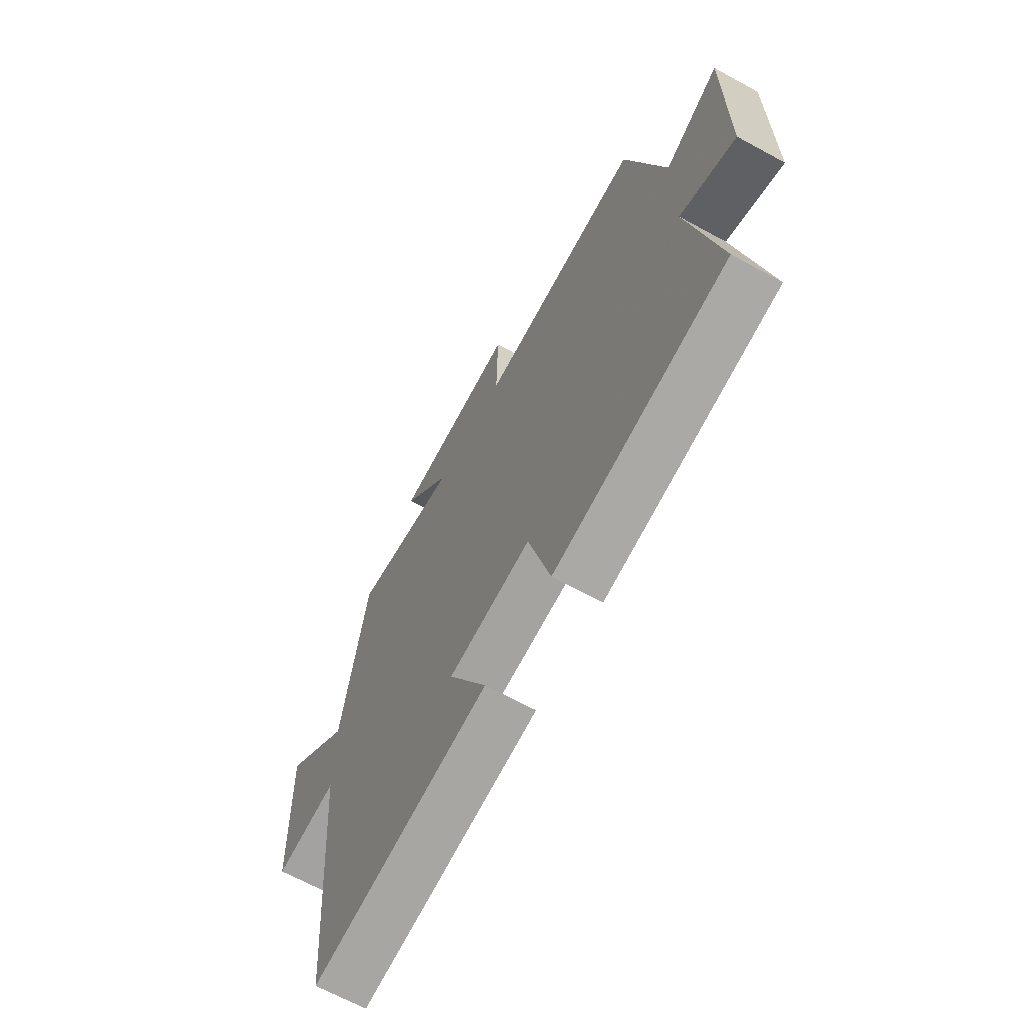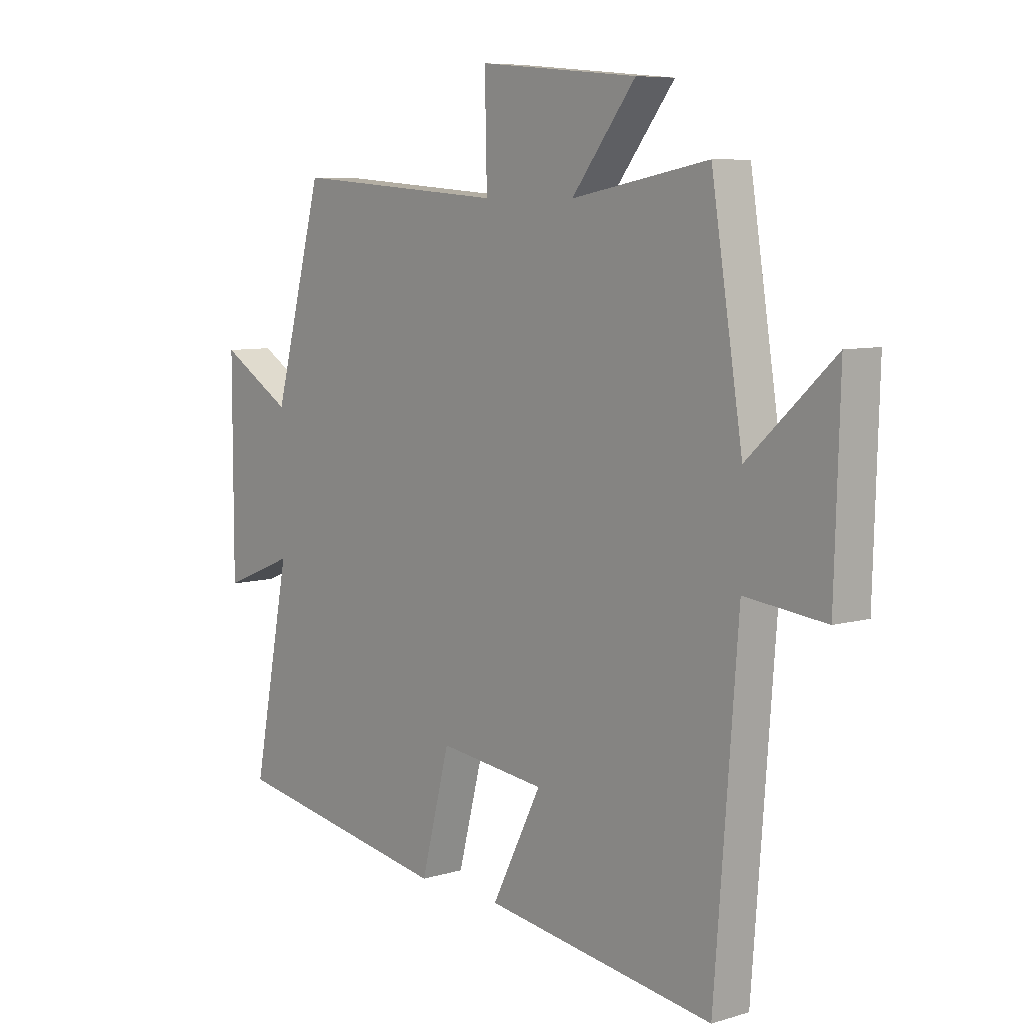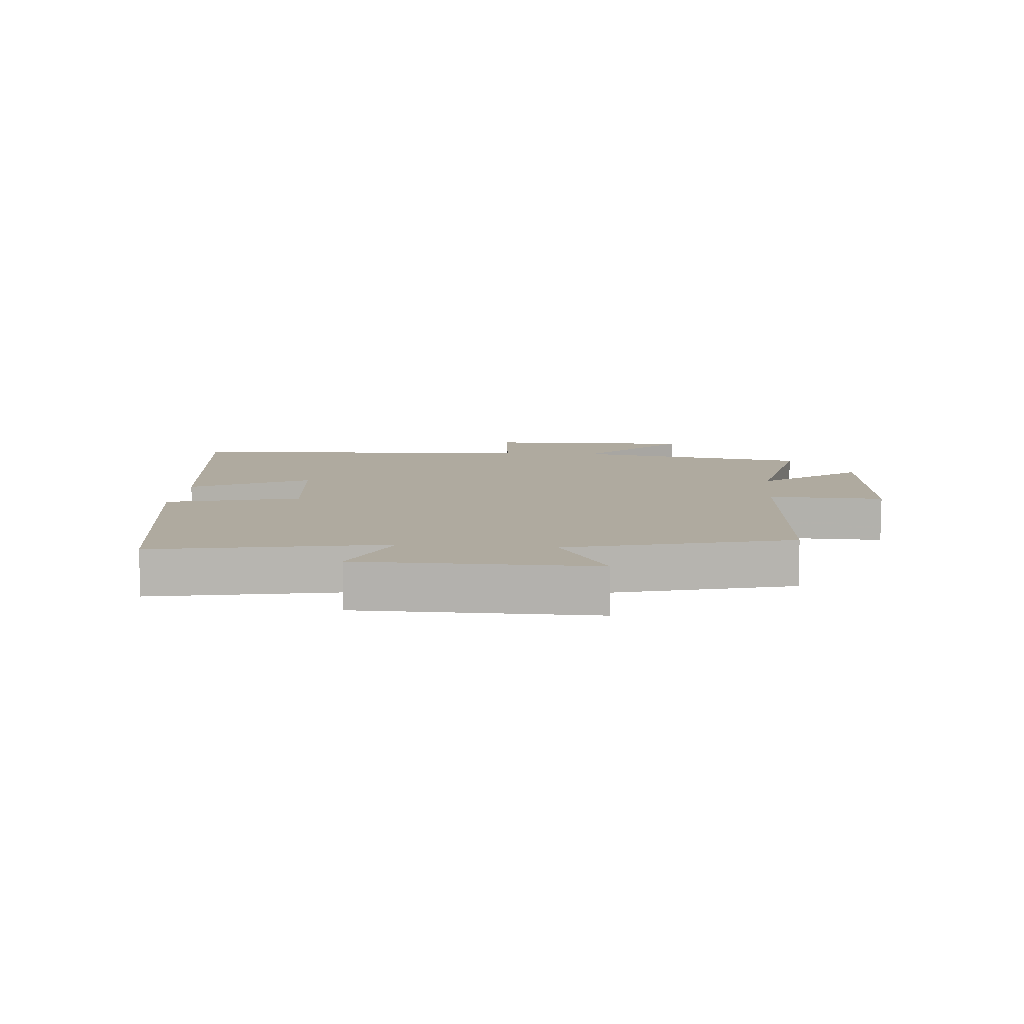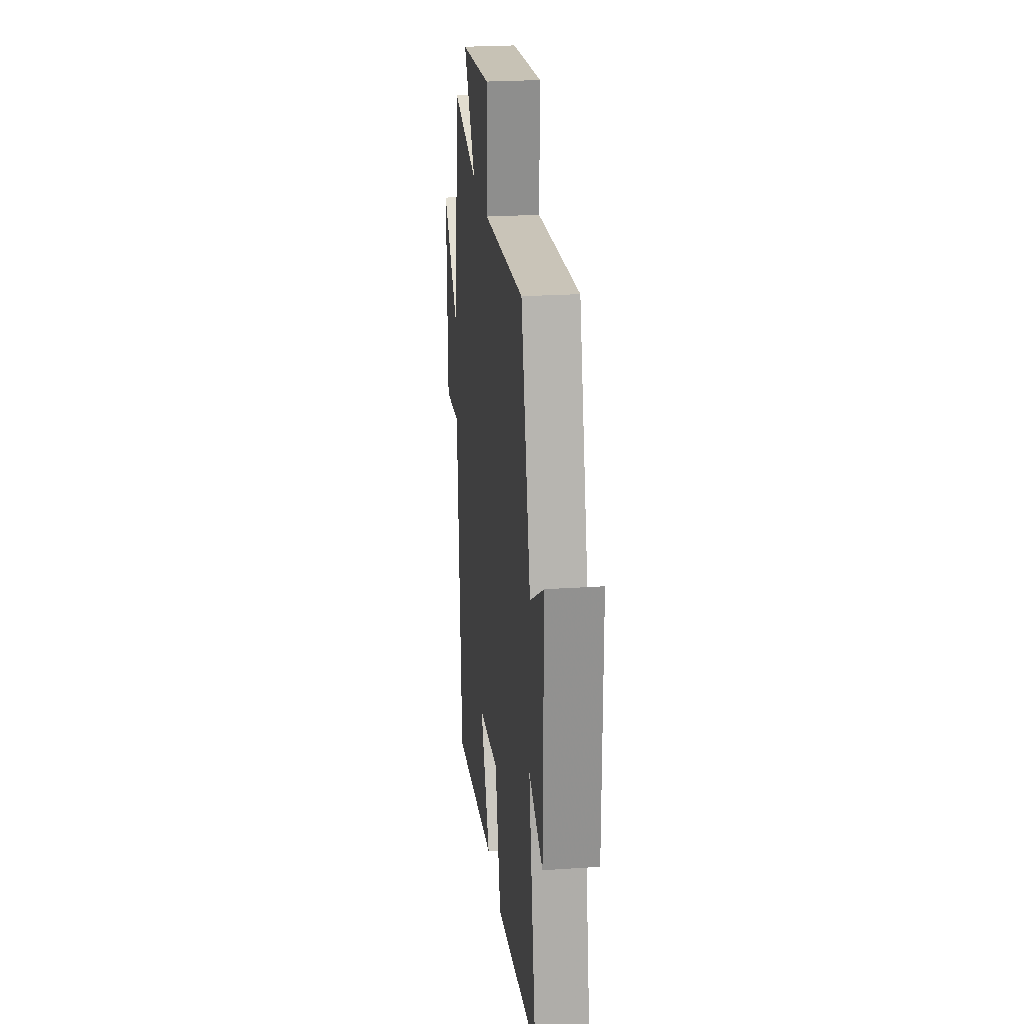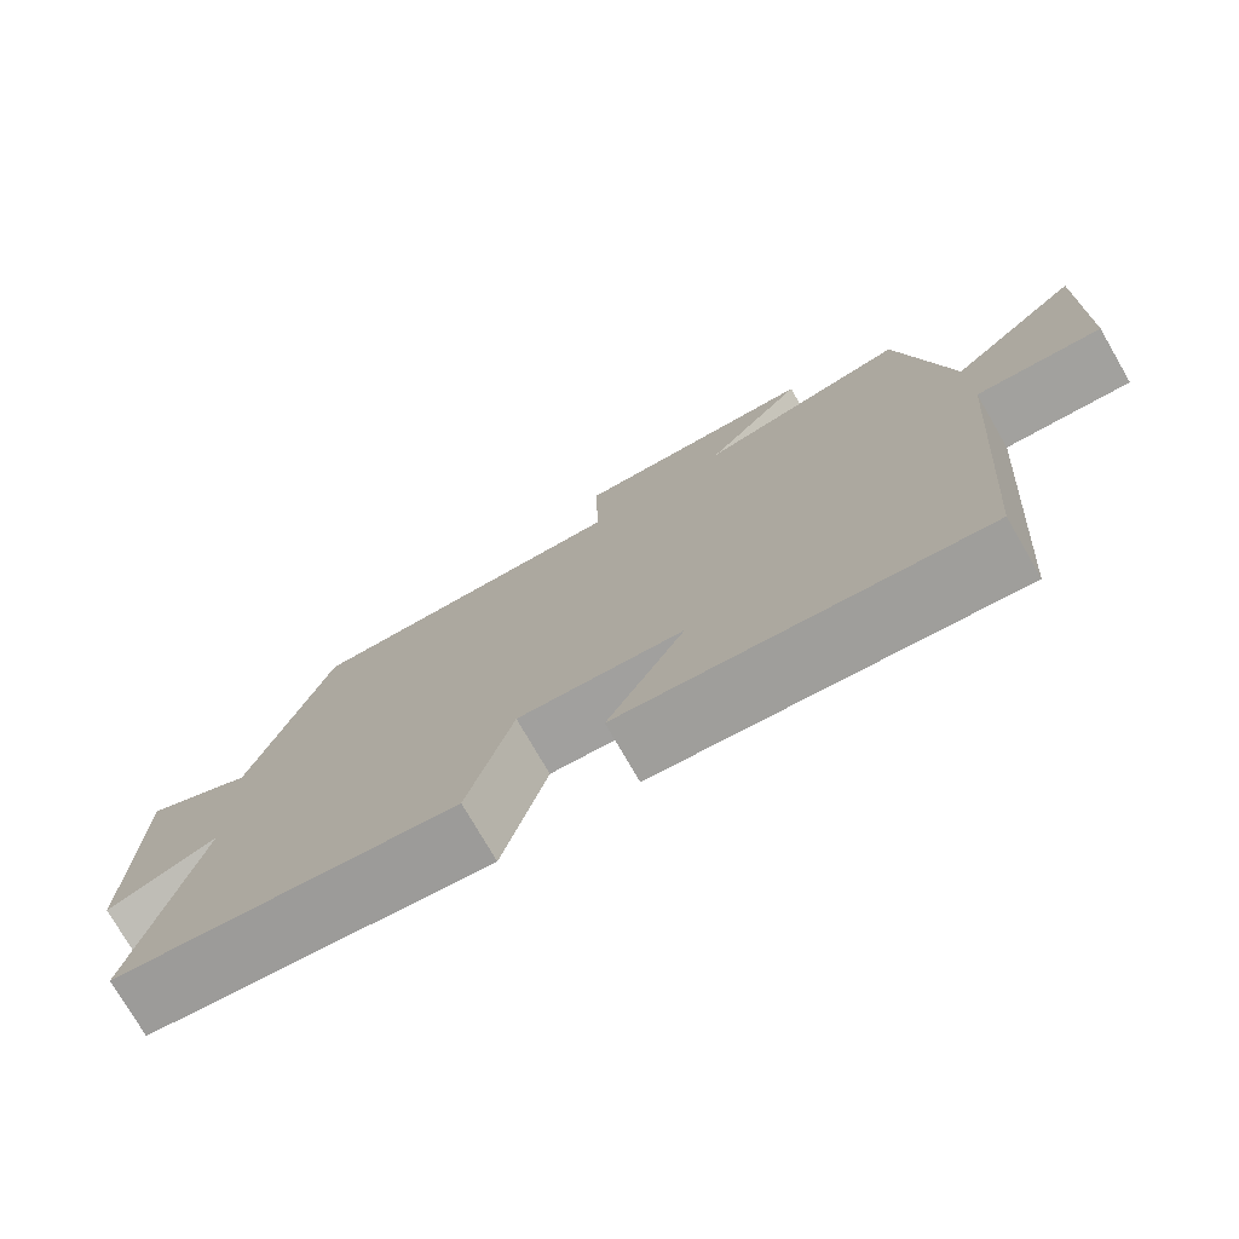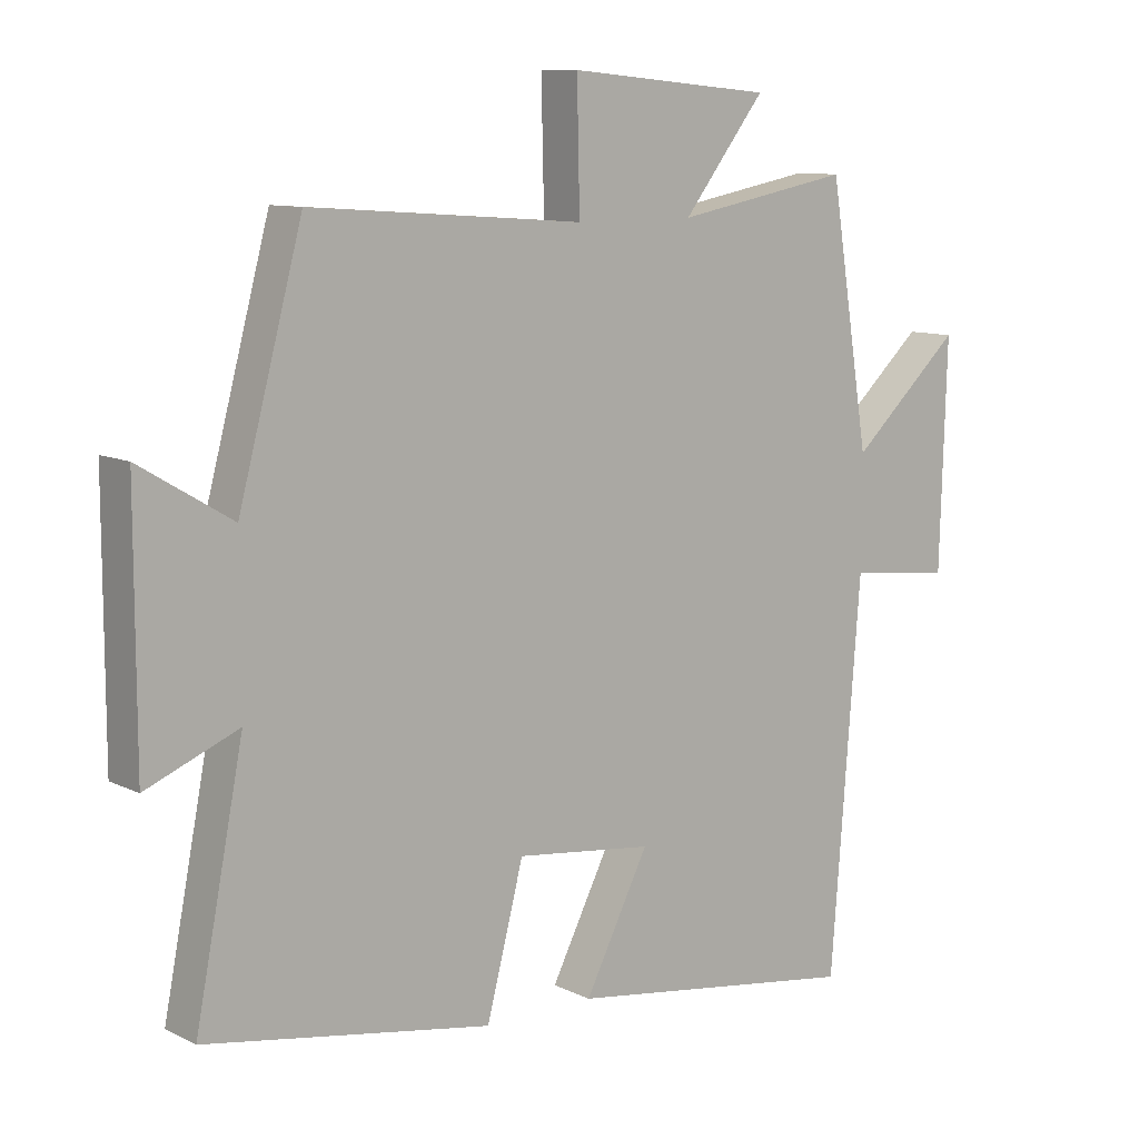
<metadata>
{"format":"obj","ext":"obj","renderer":"f3d","projection":"perspective","resolution":1024,"background":"white","views":[{"elev":-66.8,"azim":-118.7,"up":"+Z"},{"elev":7.4,"azim":49.8,"up":"+Z"},{"elev":9.5,"azim":-84.6,"up":"+Y"},{"elev":24.4,"azim":-96.3,"up":"+Z"},{"elev":-76.3,"azim":30.1,"up":"+Z"},{"elev":10.1,"azim":-39.1,"up":"+Z"}]}
</metadata>
<code>
v -0.572 0.07 -0.428
v -0.5 0.07 -0.061
v -0.637 0.07 -0.117
v -0.637 0.07 0.259
v -0.5 0.07 0.177
v -0.405 0.07 0.53
v 0.001 0.07 0.5
v -0.003 0.07 0.684
v 0.301 0.07 0.656
v 0.179 0.07 0.5
v 0.44 0.07 0.549
v 0.5 0.07 0.172
v 0.664 0.07 0.323
v 0.654 0.07 -0.011
v 0.5 0.07 0.006
v 0.456 0.07 -0.563
v 0.017 0.07 -0.5
v 0.112 0.07 -0.313
v -0.092 0.07 -0.289
v -0.147 0.07 -0.5
v -0.572 0 -0.428
v -0.5 0 -0.061
v -0.637 0 -0.117
v -0.637 0 0.259
v -0.5 0 0.177
v -0.405 0 0.53
v 0.001 0 0.5
v -0.003 0 0.684
v 0.301 0 0.656
v 0.179 0 0.5
v 0.44 0 0.549
v 0.5 0 0.172
v 0.664 0 0.323
v 0.654 0 -0.011
v 0.5 0 0.006
v 0.456 0 -0.563
v 0.017 0 -0.5
v 0.112 0 -0.313
v -0.092 0 -0.289
v -0.147 0 -0.5
f 19 20 1 2
f 18 19 2
f 15 16 17 18
f 15 18 2
f 12 13 14 15
f 10 11 12 15
f 10 15 2
f 7 8 9 10
f 7 10 2 3
f 5 6 7
f 5 7 3
f 3 4 5
f 22 21 40 39
f 22 39 38
f 38 37 36 35
f 22 38 35
f 35 34 33 32
f 35 32 31 30
f 22 35 30
f 30 29 28 27
f 23 22 30 27
f 27 26 25
f 23 27 25
f 25 24 23
f 1 21 22 2
f 2 22 23 3
f 3 23 24 4
f 4 24 25 5
f 5 25 26 6
f 6 26 27 7
f 7 27 28 8
f 8 28 29 9
f 9 29 30 10
f 10 30 31 11
f 11 31 32 12
f 12 32 33 13
f 13 33 34 14
f 14 34 35 15
f 15 35 36 16
f 16 36 37 17
f 17 37 38 18
f 18 38 39 19
f 19 39 40 20
f 20 40 21 1

</code>
